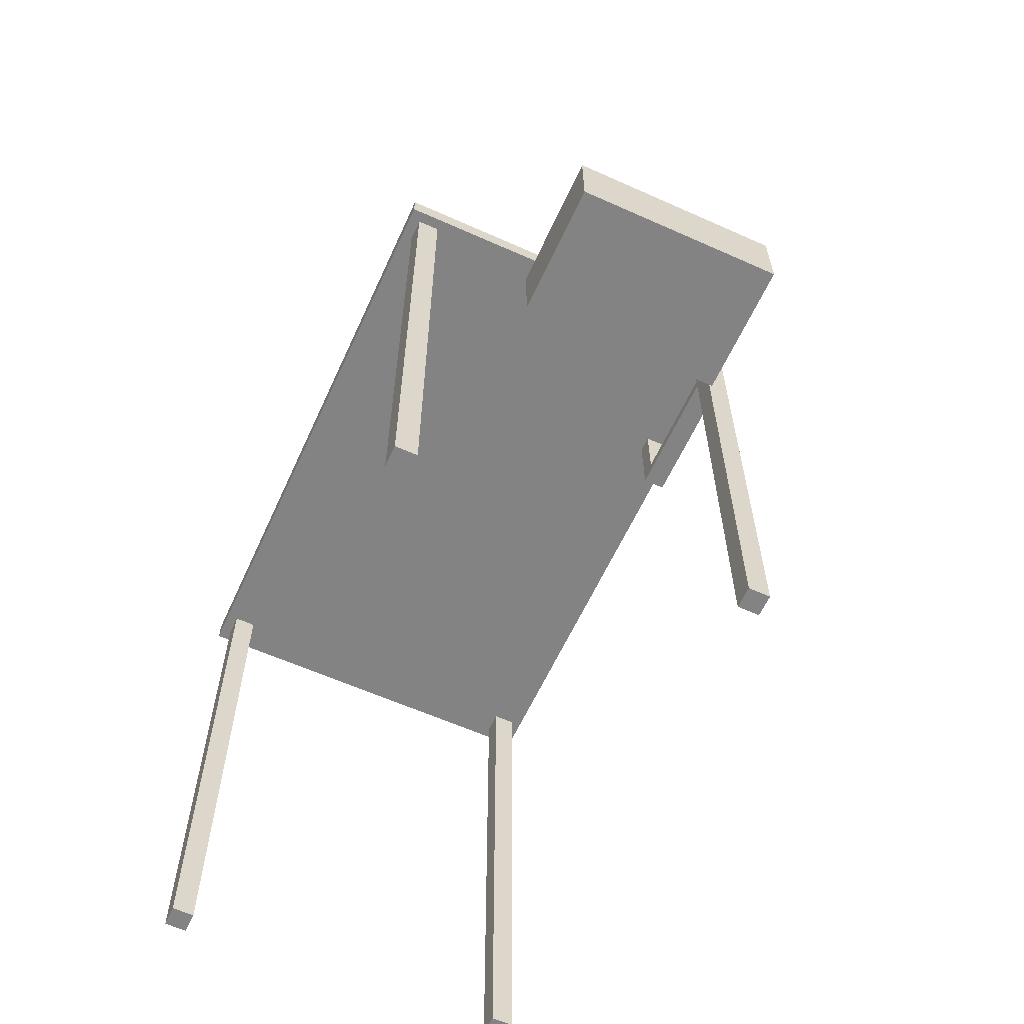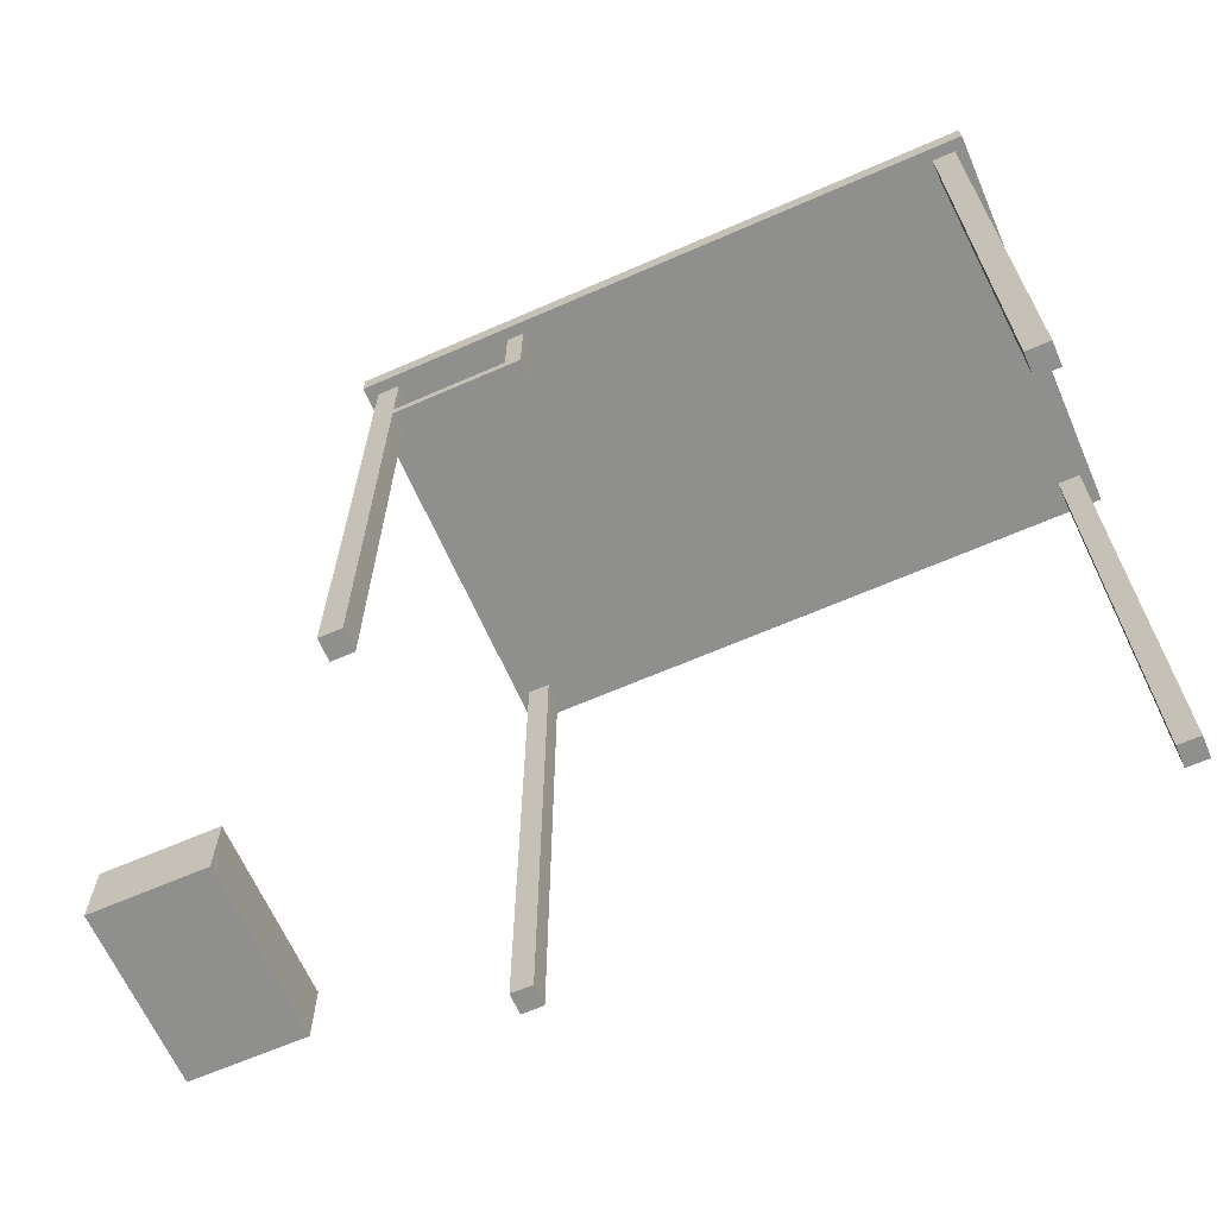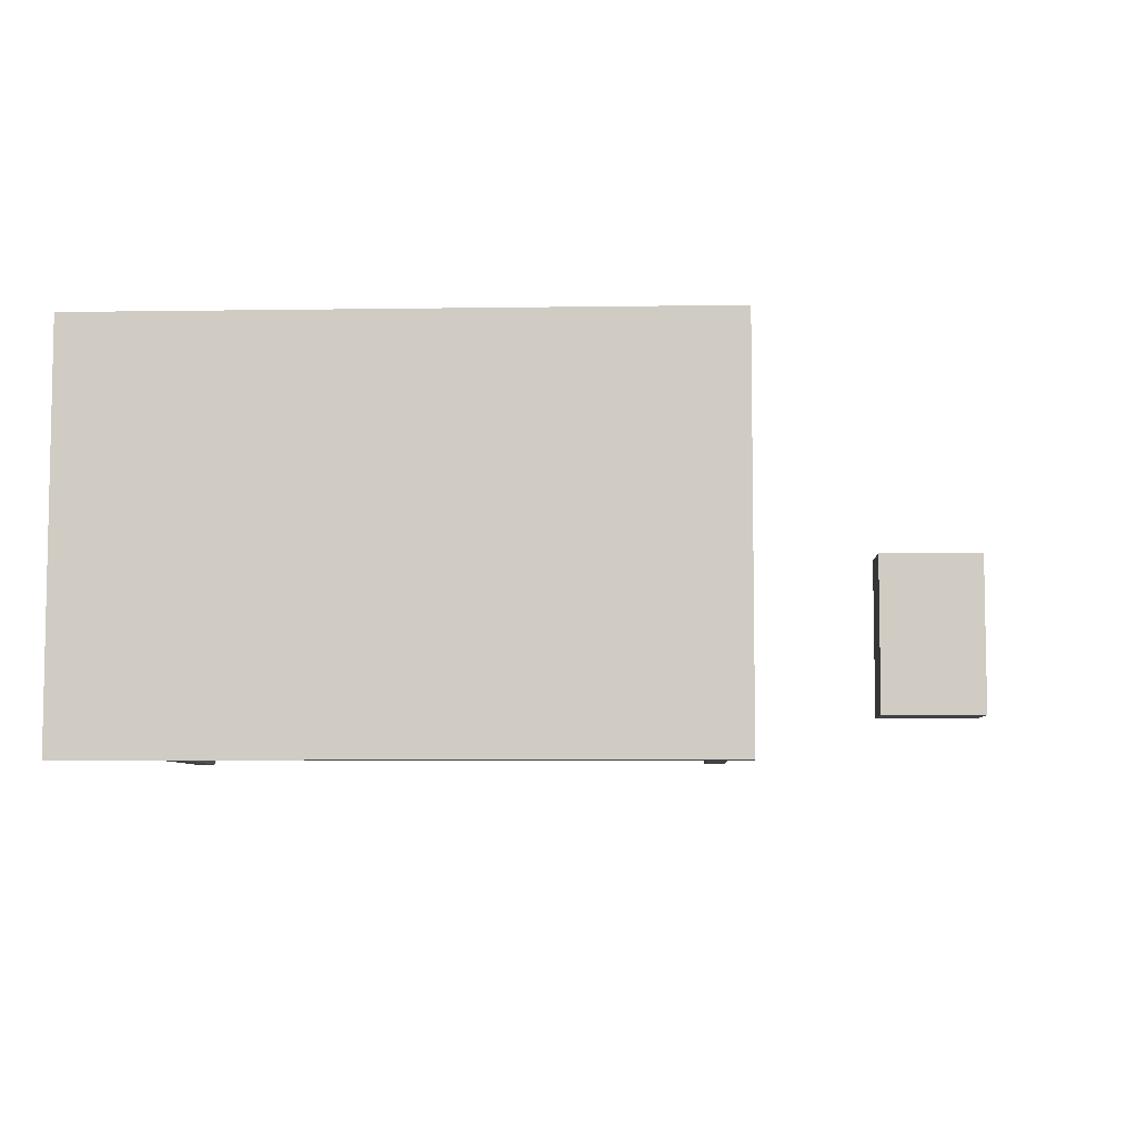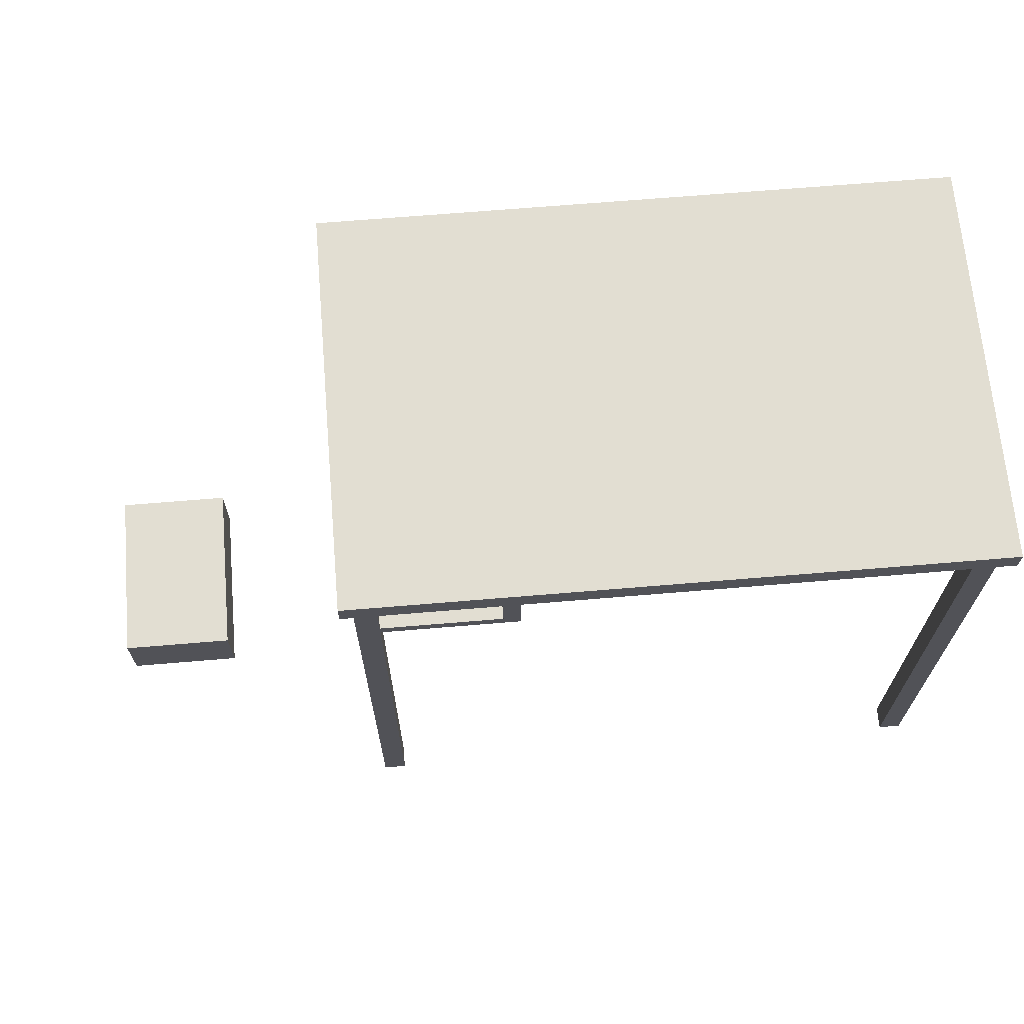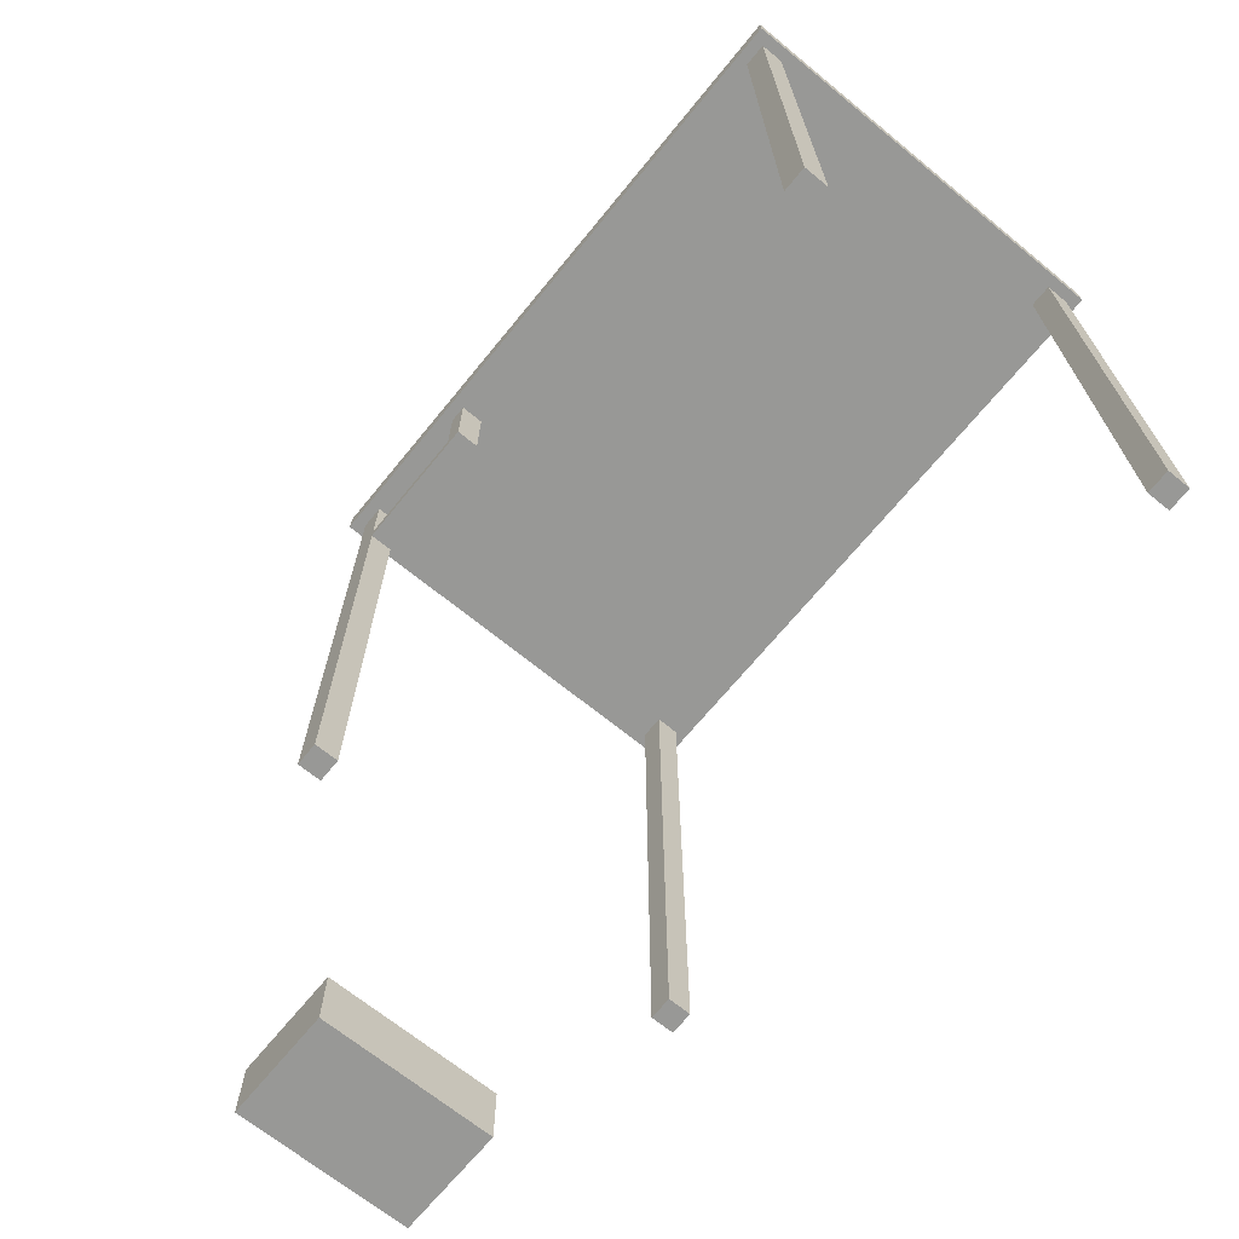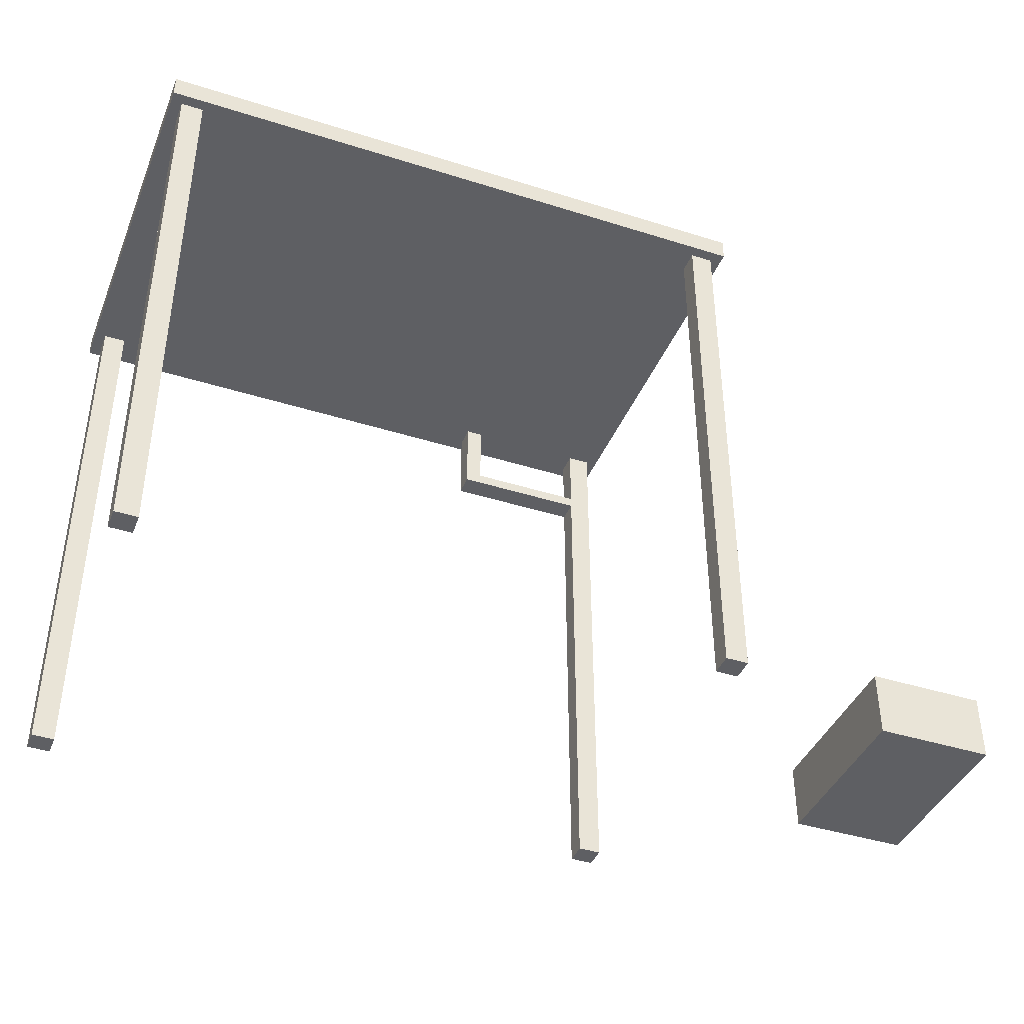
<metadata>
{"format":"obj","ext":"obj","renderer":"f3d","projection":"perspective","resolution":1024,"background":"white","views":[{"elev":-61.1,"azim":-114.5,"up":"+Y"},{"elev":-65.3,"azim":23.7,"up":"+Y"},{"elev":-6.6,"azim":-177.5,"up":"+Z"},{"elev":67.8,"azim":-4.8,"up":"+Y"},{"elev":-68.4,"azim":50.7,"up":"+Y"},{"elev":-41.0,"azim":158.9,"up":"+Y"}]}
</metadata>
<code>
v 2.3 0 31.9
v 2.3 0 29.9
v 2.3 50 29.9
v 2.3 50 31.9
v 0.3 0 31.9
v 2.3 0 31.9
v 2.3 50 31.9
v 0.3 50 31.9
v 0.3 0 29.9
v 0.3 0 31.9
v 0.3 50 31.9
v 0.3 50 29.9
v 2.3 0 29.9
v 0.3 0 29.9
v 0.3 50 29.9
v 2.3 50 29.9
v 0.3 0 29.9
v 2.3 0 29.9
v 2.3 0 31.9
v 0.3 0 31.9
v 54.3 0 31.9
v 54.3 0 29.9
v 54.3 50 29.9
v 54.3 50 31.9
v 52.3 0 31.9
v 54.3 0 31.9
v 54.3 50 31.9
v 52.3 50 31.9
v 52.3 0 29.9
v 52.3 0 31.9
v 52.3 50 31.9
v 52.3 50 29.9
v 54.3 0 29.9
v 52.3 0 29.9
v 52.3 50 29.9
v 54.3 50 29.9
v 52.3 0 29.9
v 54.3 0 29.9
v 54.3 0 31.9
v 52.3 0 31.9
v 54.3 0 -2.1
v 52.3 0 -2.1
v 52.3 50 -2.1
v 54.3 50 -2.1
v 54.3 0 -0.1
v 54.3 0 -2.1
v 54.3 50 -2.1
v 54.3 50 -0.1
v 52.3 0 -0.1
v 54.3 0 -0.1
v 54.3 50 -0.1
v 52.3 50 -0.1
v 52.3 0 -2.1
v 52.3 0 -0.1
v 52.3 50 -0.1
v 52.3 50 -2.1
v 52.3 0 -0.1
v 52.3 0 -2.1
v 54.3 0 -2.1
v 54.3 0 -0.1
v 2.3 50 31.9
v 2.3 50 29.9
v 0.3 50 29.9
v 0.3 50 31.9
v 54.3 50 31.9
v 54.3 50 29.9
v 52.3 50 29.9
v 52.3 50 31.9
v 54.3 50 -2.1
v 52.3 50 -2.1
v 52.3 50 -0.1
v 54.3 50 -0.1
v -0.7 50 32.9
v -0.7 50 -3.1
v 55.3 50 -3.1
v 55.3 50 32.9
v 2.3 50 -2.1
v 0.3 50 -2.1
v 0.3 50 -0.1
v 2.3 50 -0.1
v 55.3 50 -3.1
v -0.7 50 -3.1
v -0.7 52 -3.1
v 55.3 52 -3.1
v 55.3 50 32.9
v 55.3 50 -3.1
v 55.3 52 -3.1
v 55.3 52 32.9
v -0.7 50 32.9
v 55.3 50 32.9
v 55.3 52 32.9
v -0.7 52 32.9
v -0.7 50 -3.1
v -0.7 50 32.9
v -0.7 52 32.9
v -0.7 52 -3.1
v -0.7 52 -3.1
v -0.7 52 32.9
v 55.3 52 32.9
v 55.3 52 -3.1
v 2.3 0 -2.1
v 0.3 0 -2.1
v 0.3 50 -2.1
v 2.3 50 -2.1
v 2.3 0 -0.1
v 2.3 0 -2.1
v 2.3 50 -2.1
v 2.3 50 -0.1
v 0.3 0 -0.1
v 2.3 0 -0.1
v 2.3 50 -0.1
v 0.3 50 -0.1
v 0.3 0 -2.1
v 0.3 0 -0.1
v 0.3 50 -0.1
v 0.3 50 -2.1
v 0.3 0 -0.1
v 0.3 0 -2.1
v 2.3 0 -2.1
v 2.3 0 -0.1
v 12.8 44 31.9
v 12.8 50 31.9
v 12.8 50 29.9
v 12.8 44 29.9
v 2.3 44 31.9
v 12.8 44 31.9
v 12.8 44 29.9
v 2.3 44 29.9
v 2.3 43 31.9
v 2.3 44 31.9
v 2.3 44 29.9
v 2.3 43 29.9
v 14.3 43 31.9
v 2.3 43 31.9
v 2.3 43 29.9
v 14.3 43 29.9
v 14.3 50 31.9
v 14.3 43 31.9
v 14.3 43 29.9
v 14.3 50 29.9
v 12.8 50 31.9
v 14.3 50 31.9
v 14.3 50 29.9
v 12.8 50 29.9
v 14.3 50 31.9
v 12.8 50 31.9
v 12.8 44 31.9
v 2.3 44 31.9
v 2.3 43 31.9
v 14.3 43 31.9
v 12.8 50 29.9
v 14.3 50 29.9
v 14.3 43 29.9
v 2.3 43 29.9
v 2.3 44 29.9
v 12.8 44 29.9
v -25.4 0 2.5
v -25.4 0 18.6
v -25.4 5.9 18.6
v -25.4 5.9 2.5
v -15 0 2.5
v -25.4 0 2.5
v -25.4 5.9 2.5
v -15 5.9 2.5
v -15 0 18.6
v -15 0 2.5
v -15 5.9 2.5
v -15 5.9 18.6
v -25.4 0 18.6
v -15 0 18.6
v -15 5.9 18.6
v -25.4 5.9 18.6
v -25.4 5.9 18.6
v -15 5.9 18.6
v -15 5.9 2.5
v -25.4 5.9 2.5
v -15 0 18.6
v -25.4 0 18.6
v -25.4 0 2.5
v -15 0 2.5
g 14b9c308-e2a0-11ea-8064-54bf646e7e1f
f 1 2 4
f 4 2 3
g 14bad246-e2a0-11ea-8d4f-54bf646e7e1f
f 5 6 8
f 8 6 7
g 14bbe1a4-e2a0-11ea-80ce-54bf646e7e1f
f 9 10 12
f 12 10 11
g 14bcca26-e2a0-11ea-99bf-54bf646e7e1f
f 13 14 16
f 16 14 15
g 14bf3658-e2a0-11ea-8518-54bf646e7e1f
f 17 18 20
f 20 18 19
g 14b5acae-e2a0-11ea-bedd-54bf646e7e1f
f 21 22 24
f 24 22 23
g 14b647ac-e2a0-11ea-a8e3-54bf646e7e1f
f 25 26 28
f 28 26 27
g 14b6e2c0-e2a0-11ea-8791-54bf646e7e1f
f 29 30 32
f 32 30 31
g 14b77d98-e2a0-11ea-acd4-54bf646e7e1f
f 33 34 36
f 36 34 35
g 14b8b3a2-e2a0-11ea-a89c-54bf646e7e1f
f 37 38 40
f 40 38 39
g 14b257e4-e2a0-11ea-be00-54bf646e7e1f
f 41 42 44
f 44 42 43
g 14b2cc22-e2a0-11ea-9c1c-54bf646e7e1f
f 45 46 48
f 48 46 47
g 14b36728-e2a0-11ea-93b0-54bf646e7e1f
f 49 50 52
f 52 50 51
g 14b40234-e2a0-11ea-b9a0-54bf646e7e1f
f 53 54 56
f 56 54 55
g 14b53854-e2a0-11ea-bf4f-54bf646e7e1f
f 58 59 57
f 57 59 60
g 150b10e6-e2a0-11ea-8e93-54bf646e7e1f
f 62 67 61
f 61 67 68
f 61 68 73
f 73 68 76
f 76 68 65
f 76 65 66
f 63 80 62
f 62 80 71
f 62 71 67
f 67 71 72
f 67 72 66
f 66 72 75
f 66 75 76
f 64 73 63
f 63 73 74
f 63 74 79
f 79 74 78
f 78 74 77
f 77 74 75
f 77 75 70
f 70 75 69
f 69 75 72
f 64 61 73
f 77 70 80
f 80 70 71
f 79 80 63
g 150ce212-e2a0-11ea-b428-54bf646e7e1f
f 81 82 84
f 84 82 83
g 150e1822-e2a0-11ea-851b-54bf646e7e1f
f 85 86 88
f 88 86 87
g 150f2768-e2a0-11ea-830c-54bf646e7e1f
f 89 90 92
f 92 90 91
g 151036c0-e2a0-11ea-9063-54bf646e7e1f
f 93 94 96
f 96 94 95
g 15114618-e2a0-11ea-8ef3-54bf646e7e1f
f 97 98 100
f 100 98 99
g 1471ff00-e2a0-11ea-910b-54bf646e7e1f
f 101 102 104
f 104 102 103
g 14724c7e-e2a0-11ea-9430-54bf646e7e1f
f 105 106 108
f 108 106 107
g 1472c0cc-e2a0-11ea-a66e-54bf646e7e1f
f 109 110 112
f 112 110 111
g 14730e48-e2a0-11ea-a9b4-54bf646e7e1f
f 113 114 116
f 116 114 115
g 1473d008-e2a0-11ea-89d1-54bf646e7e1f
f 118 119 117
f 117 119 120
g 15869cba-e2a0-11ea-a9c9-54bf646e7e1f
f 121 122 124
f 124 122 123
g 1587ac00-e2a0-11ea-8f36-54bf646e7e1f
f 125 126 128
f 128 126 127
g 158894a8-e2a0-11ea-bea7-54bf646e7e1f
f 129 130 132
f 132 130 131
g 1589a3fa-e2a0-11ea-b203-54bf646e7e1f
f 133 134 136
f 136 134 135
g 158ab338-e2a0-11ea-89c8-54bf646e7e1f
f 137 138 140
f 140 138 139
g 158bc298-e2a0-11ea-b893-54bf646e7e1f
f 141 142 144
f 144 142 143
g 158d1f62-e2a0-11ea-9004-54bf646e7e1f
f 146 147 145
f 145 147 150
f 150 147 149
f 149 147 148
g 158e2eb4-e2a0-11ea-907b-54bf646e7e1f
f 151 152 156
f 156 152 153
f 156 153 154
f 154 155 156
g 15ebc02c-e2a0-11ea-aaaa-54bf646e7e1f
f 157 158 160
f 160 158 159
g 15ecf63a-e2a0-11ea-8567-54bf646e7e1f
f 161 162 164
f 164 162 163
g 15ee2c52-e2a0-11ea-bbe0-54bf646e7e1f
f 165 166 168
f 168 166 167
g 15ef3b98-e2a0-11ea-a21b-54bf646e7e1f
f 169 170 172
f 172 170 171
g 15f071b8-e2a0-11ea-8acc-54bf646e7e1f
f 174 175 173
f 173 175 176
g 15f18108-e2a0-11ea-9fd4-54bf646e7e1f
f 177 178 180
f 180 178 179

</code>
